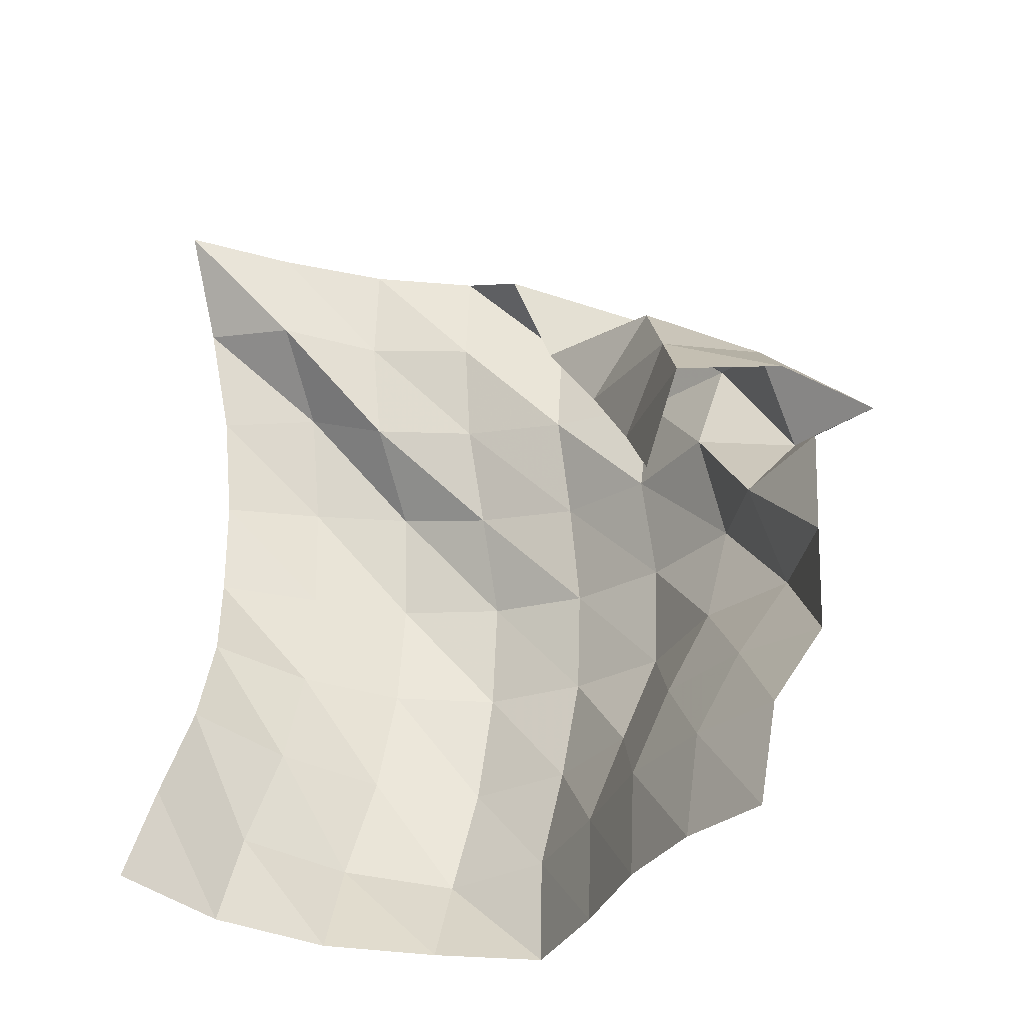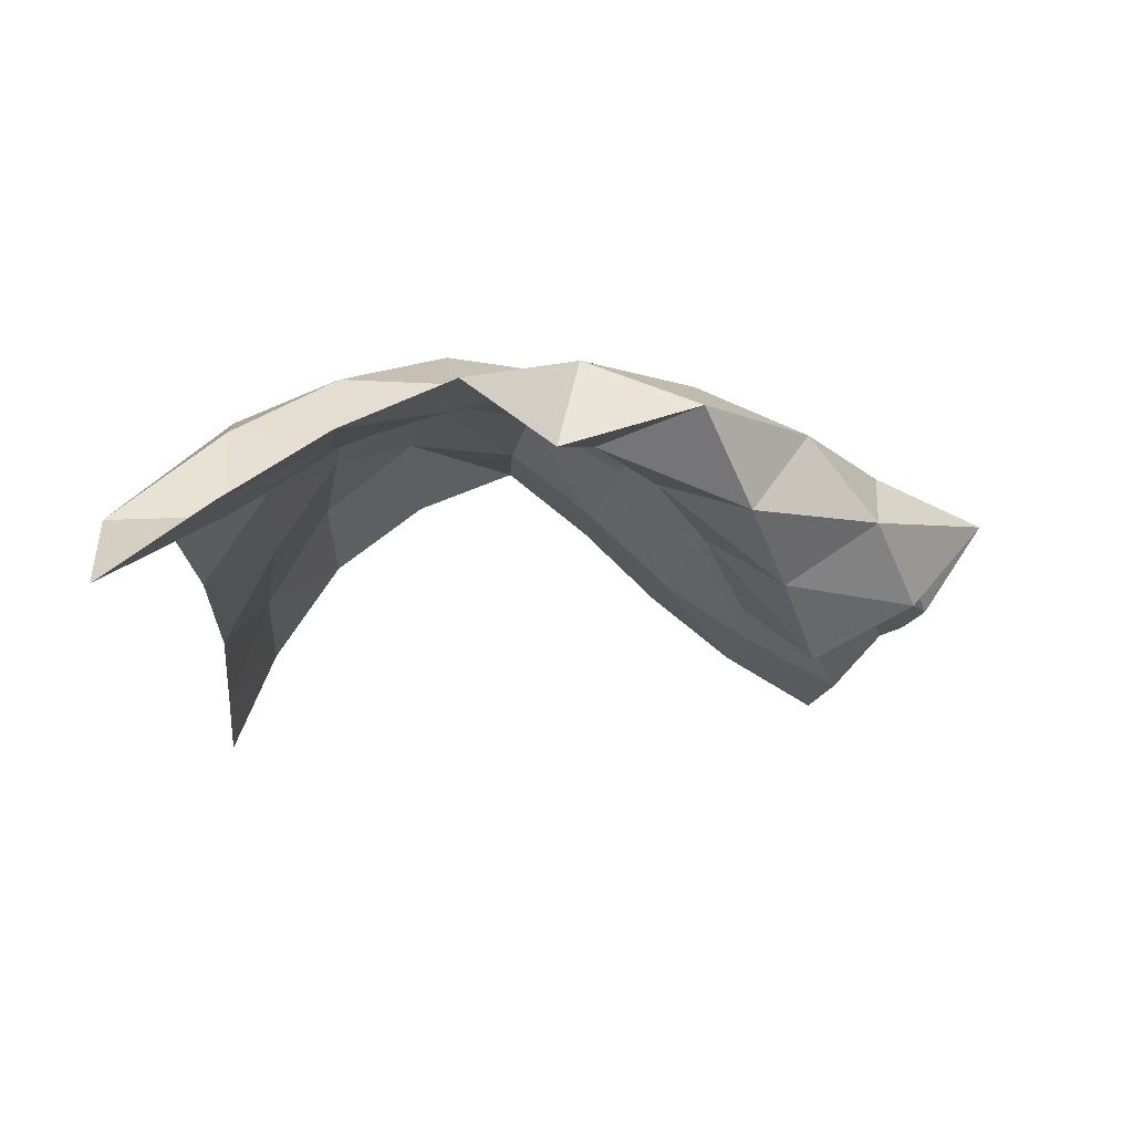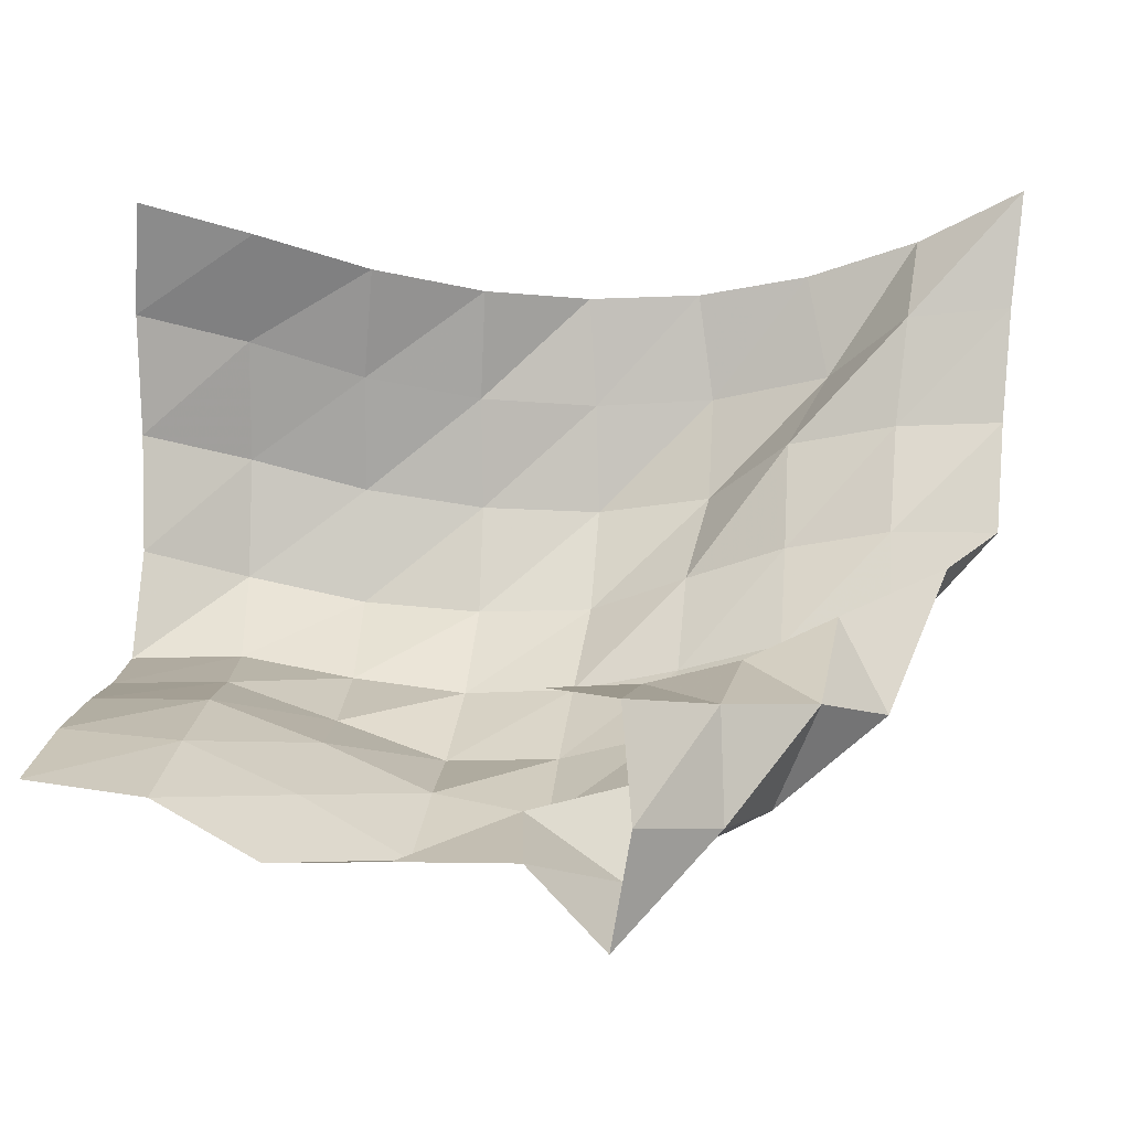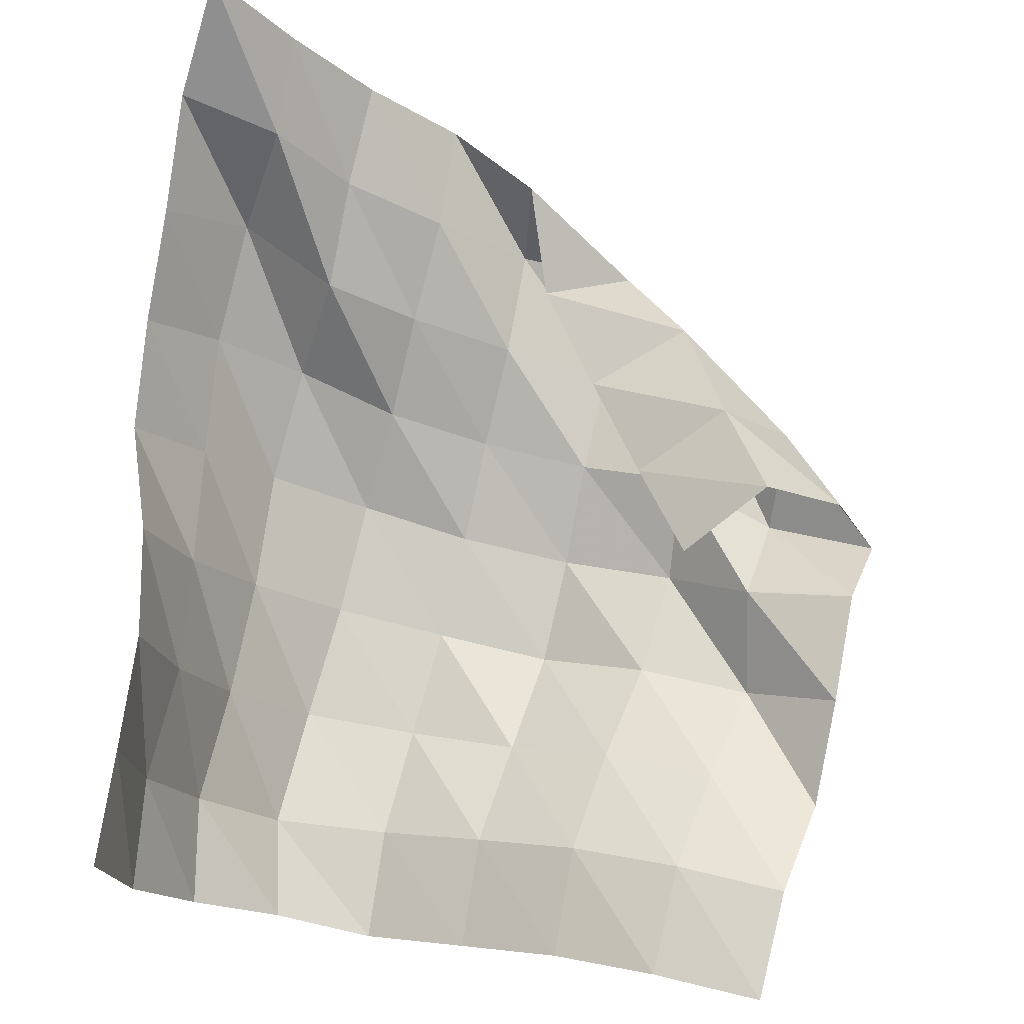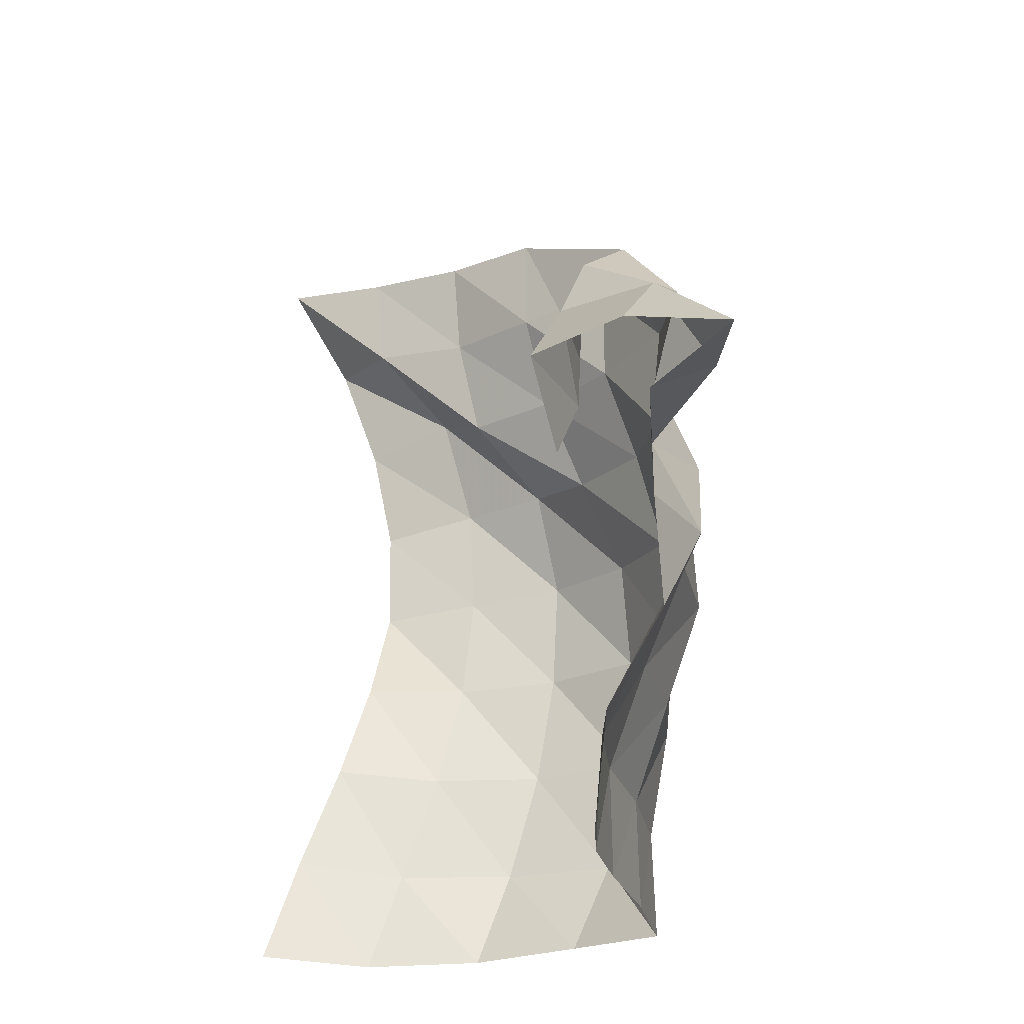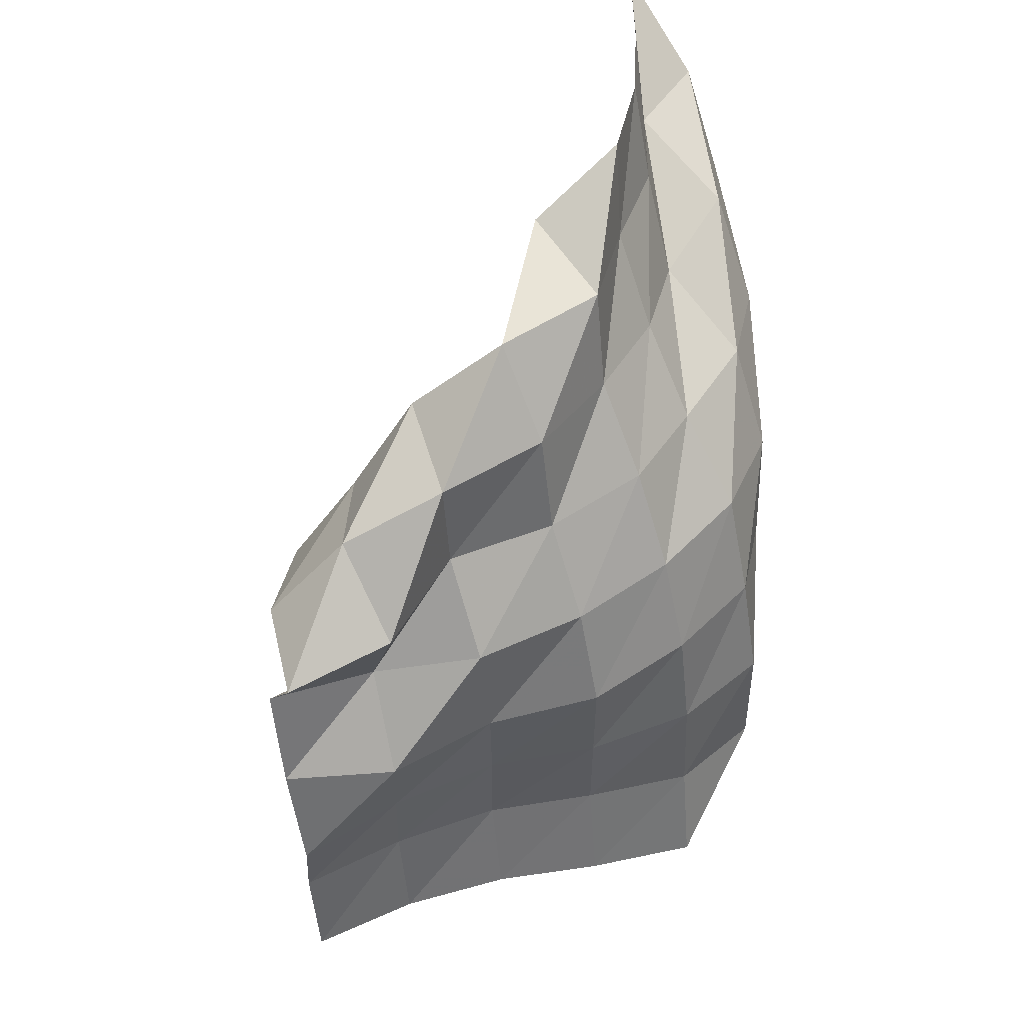
<metadata>
{"format":"obj","ext":"obj","renderer":"f3d","projection":"perspective","resolution":1024,"background":"white","views":[{"elev":-36.9,"azim":-140.8,"up":"+Z"},{"elev":77.3,"azim":-166.6,"up":"+Z"},{"elev":35.5,"azim":-91.6,"up":"+Y"},{"elev":76.5,"azim":-174.6,"up":"+Y"},{"elev":-28.0,"azim":-103.7,"up":"+Z"},{"elev":34.6,"azim":-39.9,"up":"+Z"}]}
</metadata>
<code>
v -1 0 -1
v -1.002 -0.08316 -0.7446
v -0.9982 -0.18 -0.4805
v -0.9617 -0.2621 -0.2228
v -0.9003 -0.3217 0.0232
v -0.8977 -0.3175 0.2811
v -0.9169 -0.2612 0.5316
v -0.9369 -0.1623 0.7793
v -1 0 1
v -1.043 -0.2649 -1.021
v -1.028 -0.3501 -0.7708
v -1.056 -0.4335 -0.5052
v -1.046 -0.5029 -0.2365
v -1.036 -0.5338 0.03496
v -1.037 -0.5219 0.3096
v -1.081 -0.4364 0.5709
v -1.155 -0.2333 0.7331
v -1.169 -0.2066 0.9631
v -1.143 -0.5279 -1.02
v -1.112 -0.6202 -0.776
v -1.145 -0.6879 -0.5091
v -1.169 -0.7277 -0.2358
v -1.181 -0.7378 0.03719
v -1.228 -0.6729 0.2915
v -1.291 -0.4845 0.4601
v -1.314 -0.4244 0.699
v -1.346 -0.3996 0.9339
v -1.314 -0.7361 -1.019
v -1.276 -0.8404 -0.7868
v -1.317 -0.8894 -0.5166
v -1.367 -0.8868 -0.2486
v -1.406 -0.8568 0.01049
v -1.454 -0.7373 0.2244
v -1.49 -0.6317 0.4417
v -1.532 -0.5628 0.6697
v -1.546 -0.5597 0.9058
v -1.522 -0.8873 -1.039
v -1.535 -0.876 -0.7882
v -1.577 -0.9128 -0.5352
v -1.621 -0.9268 -0.2814
v -1.658 -0.8936 -0.03773
v -1.688 -0.8207 0.1936
v -1.723 -0.7284 0.4155
v -1.743 -0.7225 0.6548
v -1.748 -0.5103 0.7607
v -1.753 -0.7778 -1.047
v -1.768 -0.7683 -0.7951
v -1.825 -0.8366 -0.5583
v -1.883 -0.907 -0.3223
v -1.916 -0.8803 -0.07705
v -1.938 -0.7996 0.1515
v -1.973 -0.8014 0.3944
v -2.006 -0.7023 0.6152
v -1.806 -0.5904 0.5245
v -1.97 -0.6491 -1.056
v -1.991 -0.6399 -0.8063
v -2.051 -0.7129 -0.5717
v -2.122 -0.7943 -0.3455
v -2.173 -0.8221 -0.105
v -2.176 -0.7201 0.1216
v -2.23 -0.7664 0.3514
v -2.148 -0.5558 0.4498
v -1.939 -0.6005 0.3085
v -2.196 -0.5449 -1.082
v -2.231 -0.5538 -0.8339
v -2.298 -0.6428 -0.6042
v -2.377 -0.7504 -0.3851
v -2.353 -0.6492 -0.1586
v -2.407 -0.7951 0.03902
v -2.42 -0.6461 0.235
v -2.254 -0.4666 0.234
v -2.067 -0.5588 0.09169
v -2.434 -0.4764 -1.12
v -2.473 -0.495 -0.8733
v -2.543 -0.6038 -0.6595
v -2.572 -0.5812 -0.4128
v -2.594 -0.572 -0.1624
v -2.658 -0.7511 0.0001905
v -2.547 -0.5313 0.04624
v -2.359 -0.3654 0.03145
v -2.185 -0.472 -0.1135
f 1 10 2
f 2 10 11
f 2 11 3
f 3 11 12
f 3 12 4
f 4 12 13
f 4 13 5
f 5 13 14
f 5 14 6
f 6 14 15
f 6 15 7
f 7 15 16
f 7 16 8
f 8 16 17
f 8 17 9
f 9 17 18
f 10 19 11
f 11 19 20
f 11 20 12
f 12 20 21
f 12 21 13
f 13 21 22
f 13 22 14
f 14 22 23
f 14 23 15
f 15 23 24
f 15 24 16
f 16 24 25
f 16 25 17
f 17 25 26
f 17 26 18
f 18 26 27
f 19 28 20
f 20 28 29
f 20 29 21
f 21 29 30
f 21 30 22
f 22 30 31
f 22 31 23
f 23 31 32
f 23 32 24
f 24 32 33
f 24 33 25
f 25 33 34
f 25 34 26
f 26 34 35
f 26 35 27
f 27 35 36
f 28 37 29
f 29 37 38
f 29 38 30
f 30 38 39
f 30 39 31
f 31 39 40
f 31 40 32
f 32 40 41
f 32 41 33
f 33 41 42
f 33 42 34
f 34 42 43
f 34 43 35
f 35 43 44
f 35 44 36
f 36 44 45
f 37 46 38
f 38 46 47
f 38 47 39
f 39 47 48
f 39 48 40
f 40 48 49
f 40 49 41
f 41 49 50
f 41 50 42
f 42 50 51
f 42 51 43
f 43 51 52
f 43 52 44
f 44 52 53
f 44 53 45
f 45 53 54
f 46 55 47
f 47 55 56
f 47 56 48
f 48 56 57
f 48 57 49
f 49 57 58
f 49 58 50
f 50 58 59
f 50 59 51
f 51 59 60
f 51 60 52
f 52 60 61
f 52 61 53
f 53 61 62
f 53 62 54
f 54 62 63
f 55 64 56
f 56 64 65
f 56 65 57
f 57 65 66
f 57 66 58
f 58 66 67
f 58 67 59
f 59 67 68
f 59 68 60
f 60 68 69
f 60 69 61
f 61 69 70
f 61 70 62
f 62 70 71
f 62 71 63
f 63 71 72
f 64 73 65
f 65 73 74
f 65 74 66
f 66 74 75
f 66 75 67
f 67 75 76
f 67 76 68
f 68 76 77
f 68 77 69
f 69 77 78
f 69 78 70
f 70 78 79
f 70 79 71
f 71 79 80
f 71 80 72
f 72 80 81

</code>
